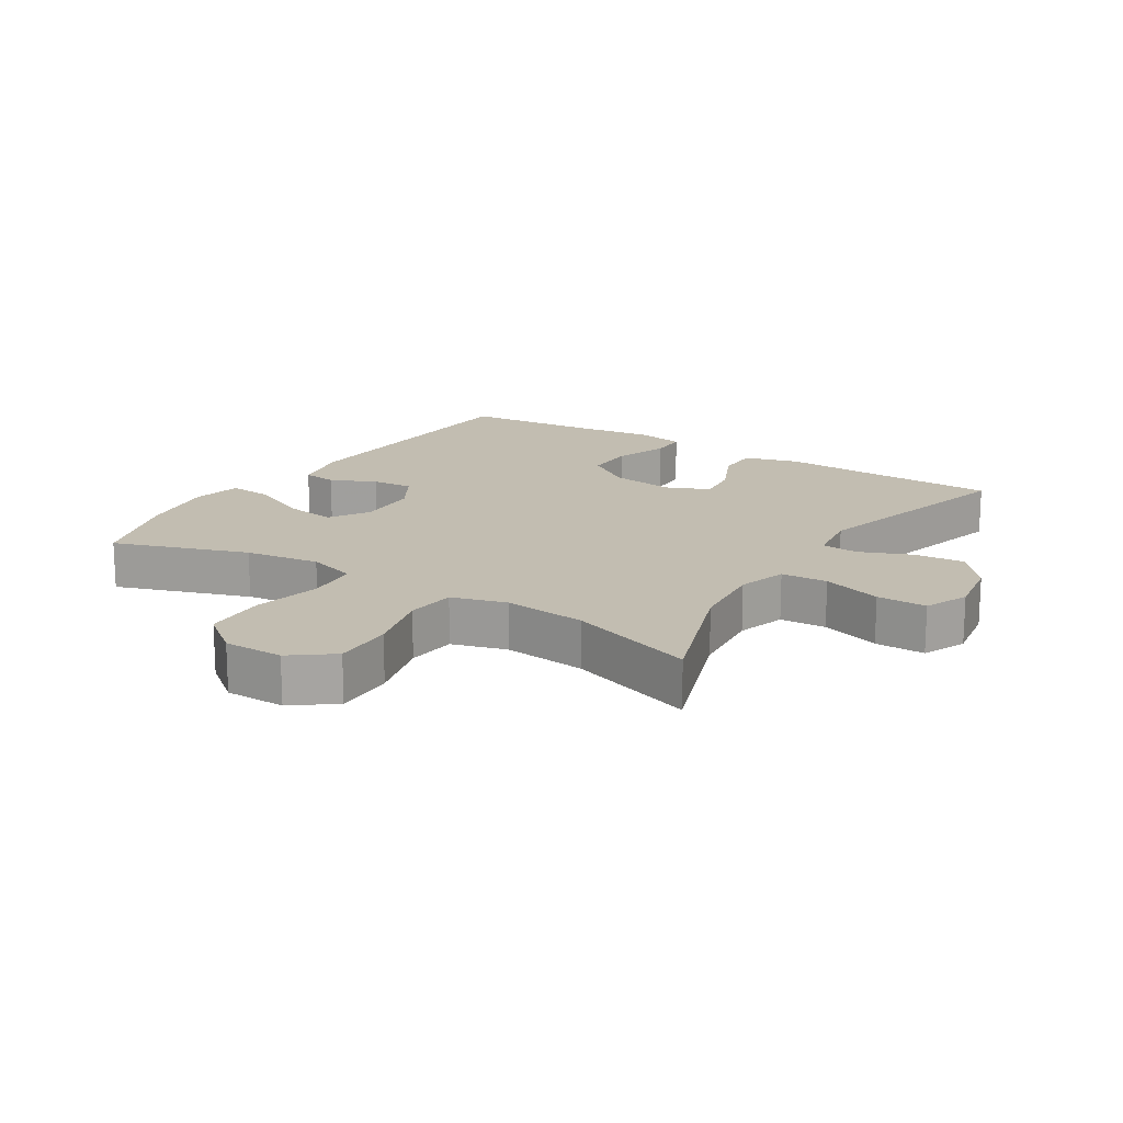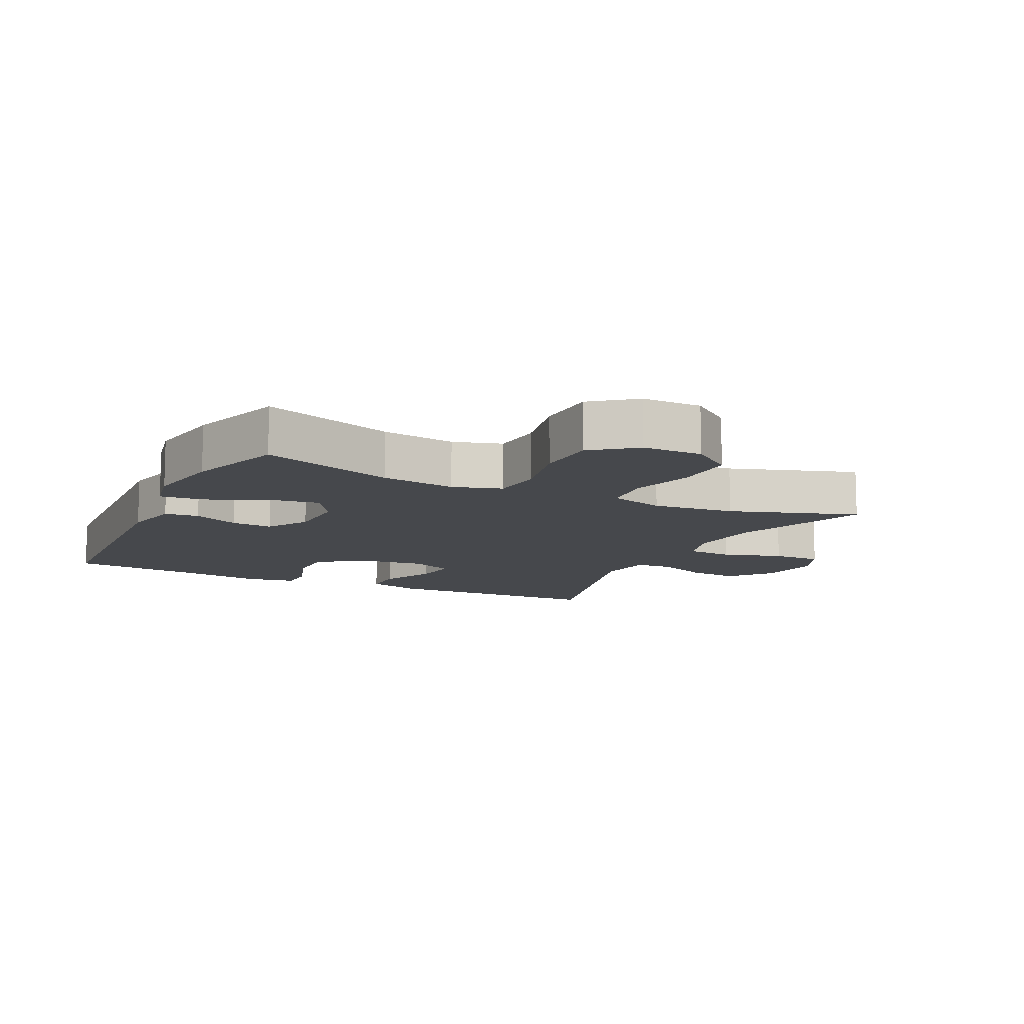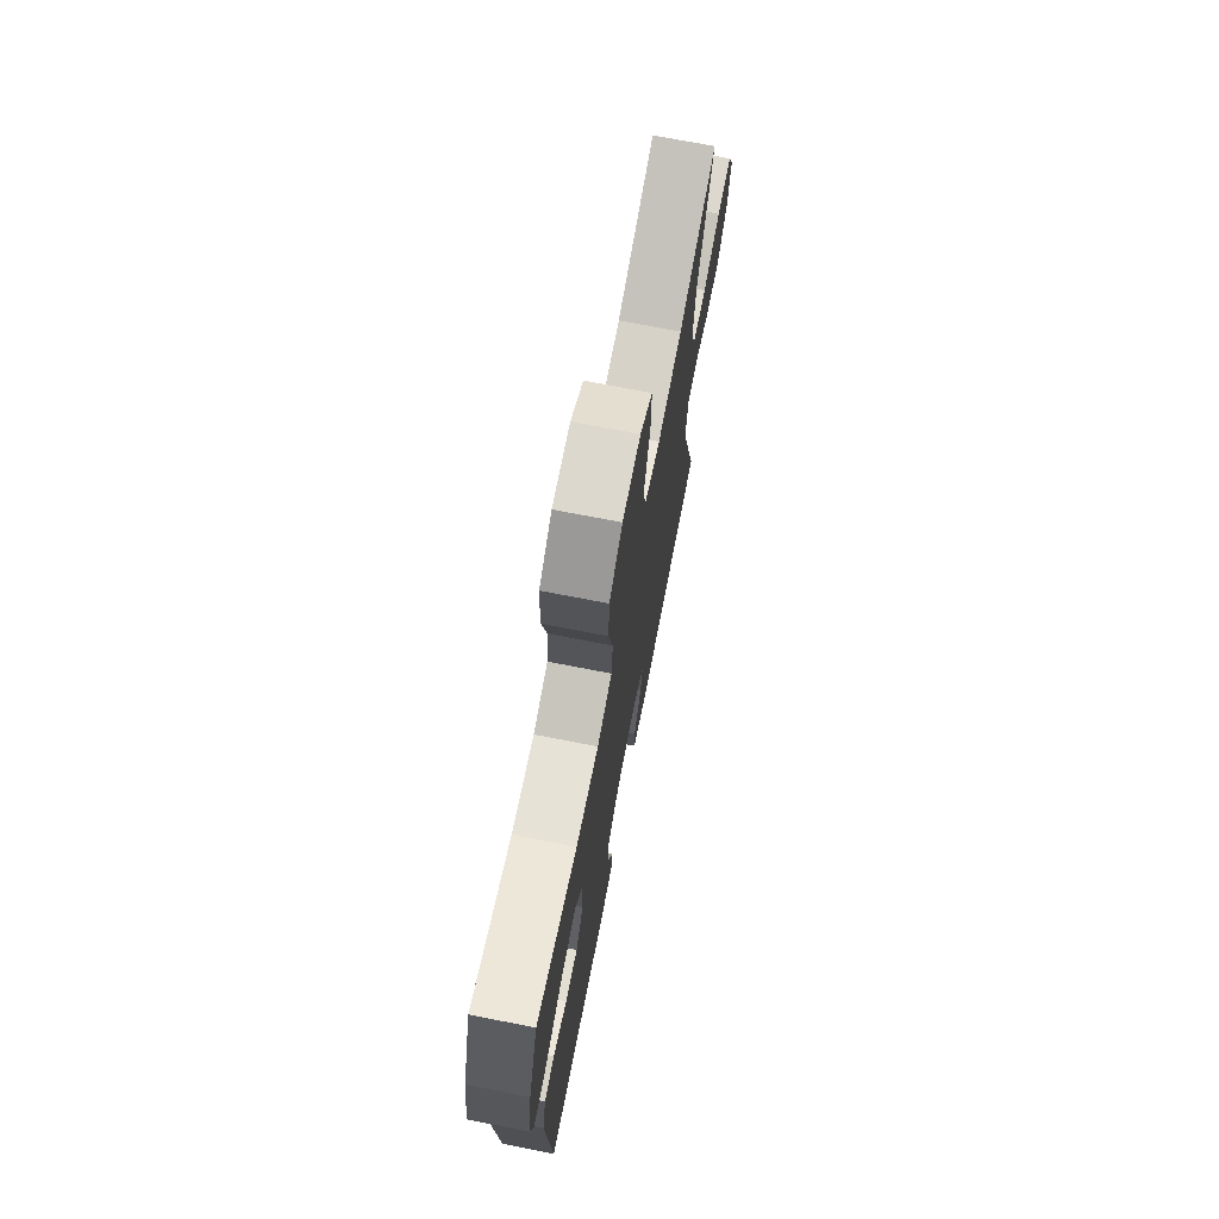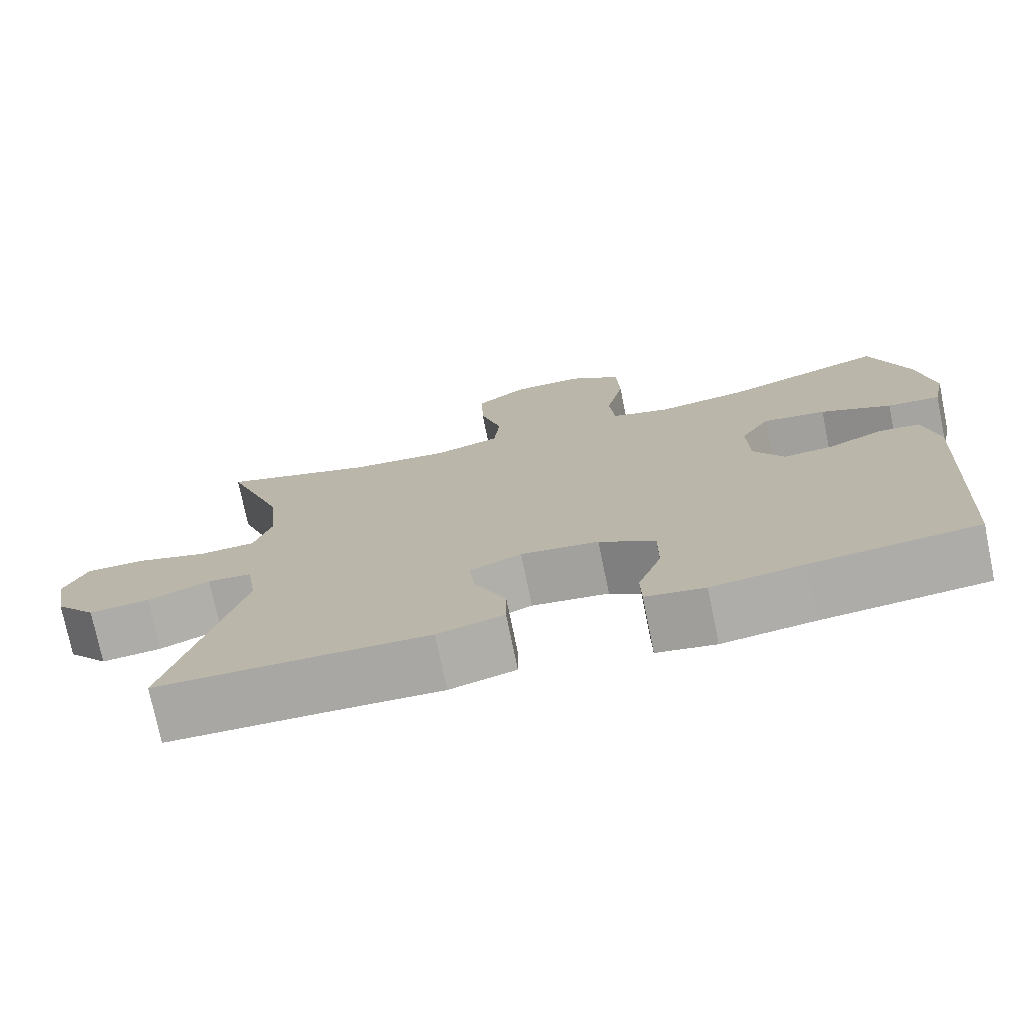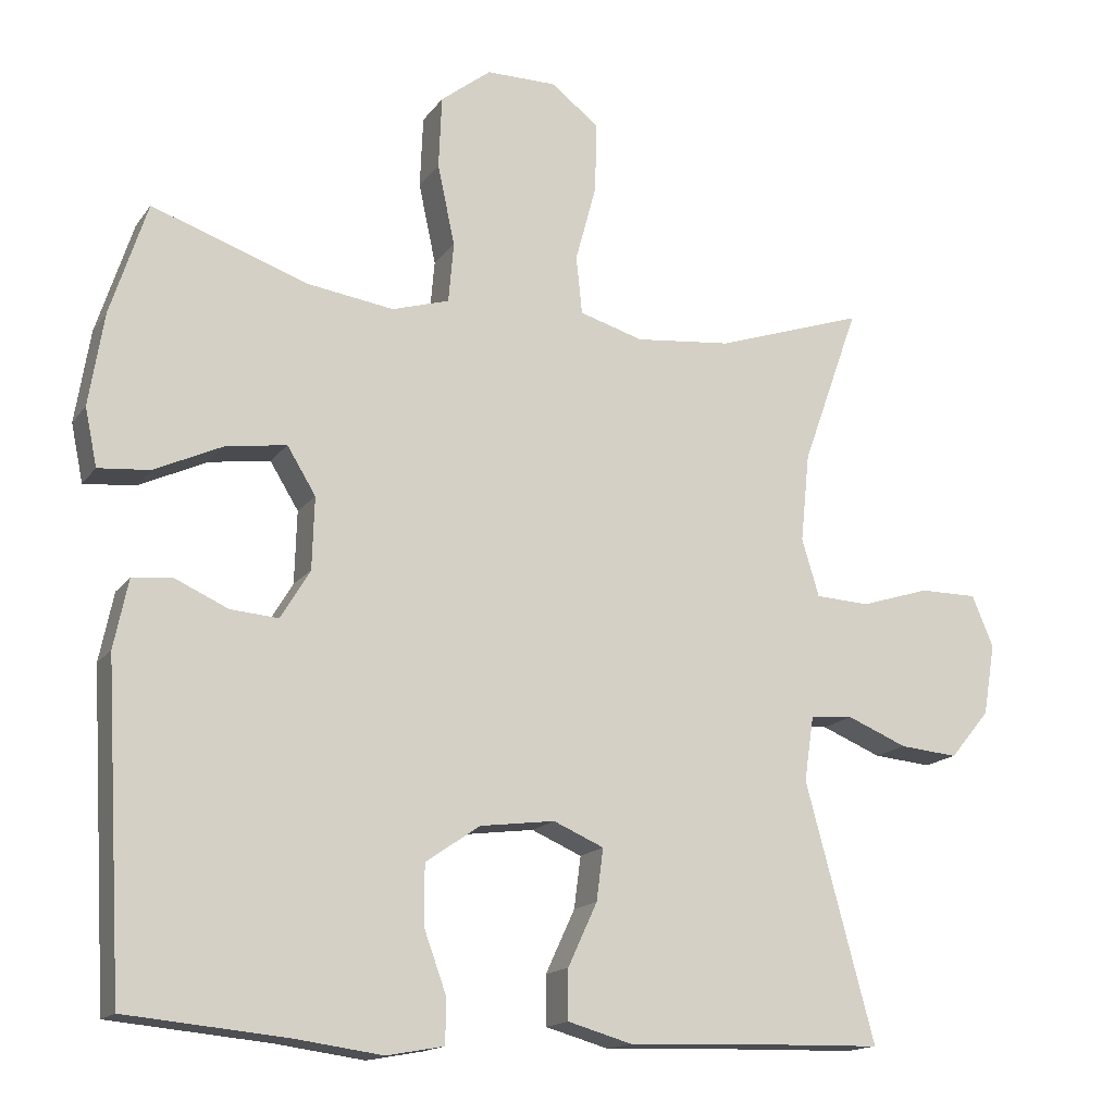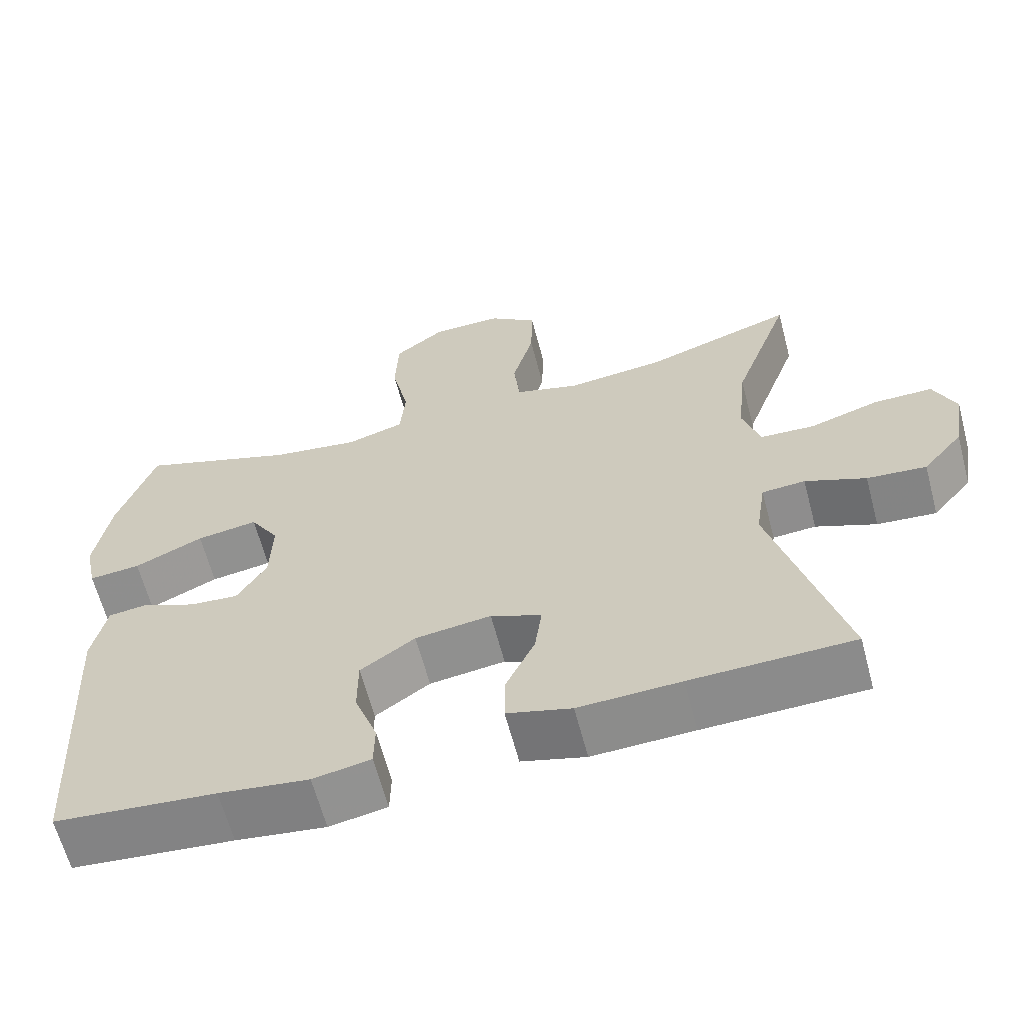
<metadata>
{"format":"obj","ext":"obj","renderer":"f3d","projection":"perspective","resolution":1024,"background":"white","views":[{"elev":16.9,"azim":32.5,"up":"+Y"},{"elev":-11.2,"azim":-25.9,"up":"+Y"},{"elev":72.4,"azim":-79.0,"up":"+Z"},{"elev":-75.2,"azim":-168.4,"up":"+Z"},{"elev":-15.6,"azim":-23.4,"up":"+Z"},{"elev":-63.3,"azim":14.8,"up":"+Z"}]}
</metadata>
<code>
v -0.5 0.07 0.5
v -0.293 0.07 0.428
v -0.177 0.07 0.411
v -0.101 0.07 0.434
v -0.094 0.07 0.514
v -0.117 0.07 0.621
v -0.113 0.07 0.717
v -0.046 0.07 0.769
v 0.047 0.07 0.769
v 0.111 0.07 0.72
v 0.109 0.07 0.627
v 0.081 0.07 0.523
v 0.089 0.07 0.446
v 0.174 0.07 0.421
v 0.302 0.07 0.434
v 0.5 0.07 0.5
v 0.424 0.07 0.288
v 0.412 0.07 0.17
v 0.435 0.07 0.094
v 0.507 0.07 0.09
v 0.599 0.07 0.119
v 0.676 0.07 0.119
v 0.705 0.07 0.051
v 0.689 0.07 -0.044
v 0.636 0.07 -0.108
v 0.558 0.07 -0.101
v 0.478 0.07 -0.068
v 0.421 0.07 -0.072
v 0.408 0.07 -0.159
v 0.5 0.07 -0.5
v 0.287 0.07 -0.505
v 0.153 0.07 -0.51
v 0.068 0.07 -0.486
v 0.068 0.07 -0.42
v 0.107 0.07 -0.336
v 0.116 0.07 -0.267
v 0.049 0.07 -0.238
v -0.051 0.07 -0.251
v -0.123 0.07 -0.301
v -0.123 0.07 -0.38
v -0.093 0.07 -0.463
v -0.094 0.07 -0.522
v -0.17 0.07 -0.536
v -0.288 0.07 -0.52
v -0.5 0.07 -0.5
v -0.524 0.07 -0.073
v -0.505 0.07 0.018
v -0.452 0.07 0.024
v -0.381 0.07 -0.008
v -0.317 0.07 -0.013
v -0.278 0.07 0.052
v -0.275 0.07 0.148
v -0.313 0.07 0.21
v -0.394 0.07 0.198
v -0.485 0.07 0.156
v -0.553 0.07 0.15
v -0.569 0.07 0.227
v -0.549 0.07 0.35
v -0.5 0 0.5
v -0.293 0 0.428
v -0.177 0 0.411
v -0.101 0 0.434
v -0.094 0 0.514
v -0.117 0 0.621
v -0.113 0 0.717
v -0.046 0 0.769
v 0.047 0 0.769
v 0.111 0 0.72
v 0.109 0 0.627
v 0.081 0 0.523
v 0.089 0 0.446
v 0.174 0 0.421
v 0.302 0 0.434
v 0.5 0 0.5
v 0.424 0 0.288
v 0.412 0 0.17
v 0.435 0 0.094
v 0.507 0 0.09
v 0.599 0 0.119
v 0.676 0 0.119
v 0.705 0 0.051
v 0.689 0 -0.044
v 0.636 0 -0.108
v 0.558 0 -0.101
v 0.478 0 -0.068
v 0.421 0 -0.072
v 0.408 0 -0.159
v 0.5 0 -0.5
v 0.287 0 -0.505
v 0.153 0 -0.51
v 0.068 0 -0.486
v 0.068 0 -0.42
v 0.107 0 -0.336
v 0.116 0 -0.267
v 0.049 0 -0.238
v -0.051 0 -0.251
v -0.123 0 -0.301
v -0.123 0 -0.38
v -0.093 0 -0.463
v -0.094 0 -0.522
v -0.17 0 -0.536
v -0.288 0 -0.52
v -0.5 0 -0.5
v -0.524 0 -0.073
v -0.505 0 0.018
v -0.452 0 0.024
v -0.381 0 -0.008
v -0.317 0 -0.013
v -0.278 0 0.052
v -0.275 0 0.148
v -0.313 0 0.21
v -0.394 0 0.198
v -0.485 0 0.156
v -0.553 0 0.15
v -0.569 0 0.227
v -0.549 0 0.35
f 57 58 1 2
f 54 55 56 57
f 53 54 57 2
f 52 53 2 3
f 51 52 3 4
f 46 47 48 49
f 44 45 46 49
f 44 49 50
f 43 44 50 51
f 40 41 42 43
f 39 40 43 51
f 32 33 34 35
f 31 32 35 36
f 29 30 31 36
f 28 29 36 37
f 24 25 26 27
f 24 27 28
f 23 24 28
f 20 21 22 23
f 19 20 23 28
f 18 19 28 37
f 15 16 17
f 14 15 17 18
f 13 14 18 37
f 9 10 11 12
f 5 6 7 8
f 4 5 8 9
f 38 39 51 4
f 12 13 37 38
f 4 9 12 38
f 60 59 116 115
f 115 114 113 112
f 60 115 112 111
f 61 60 111 110
f 62 61 110 109
f 107 106 105 104
f 107 104 103 102
f 108 107 102
f 109 108 102 101
f 101 100 99 98
f 109 101 98 97
f 93 92 91 90
f 94 93 90 89
f 94 89 88 87
f 95 94 87 86
f 85 84 83 82
f 86 85 82
f 86 82 81
f 81 80 79 78
f 86 81 78 77
f 95 86 77 76
f 75 74 73
f 76 75 73 72
f 95 76 72 71
f 70 69 68 67
f 66 65 64 63
f 67 66 63 62
f 62 109 97 96
f 96 95 71 70
f 96 70 67 62
f 1 59 60 2
f 2 60 61 3
f 3 61 62 4
f 4 62 63 5
f 5 63 64 6
f 6 64 65 7
f 7 65 66 8
f 8 66 67 9
f 9 67 68 10
f 10 68 69 11
f 11 69 70 12
f 12 70 71 13
f 13 71 72 14
f 14 72 73 15
f 15 73 74 16
f 16 74 75 17
f 17 75 76 18
f 18 76 77 19
f 19 77 78 20
f 20 78 79 21
f 21 79 80 22
f 22 80 81 23
f 23 81 82 24
f 24 82 83 25
f 25 83 84 26
f 26 84 85 27
f 27 85 86 28
f 28 86 87 29
f 29 87 88 30
f 30 88 89 31
f 31 89 90 32
f 32 90 91 33
f 33 91 92 34
f 34 92 93 35
f 35 93 94 36
f 36 94 95 37
f 37 95 96 38
f 38 96 97 39
f 39 97 98 40
f 40 98 99 41
f 41 99 100 42
f 42 100 101 43
f 43 101 102 44
f 44 102 103 45
f 45 103 104 46
f 46 104 105 47
f 47 105 106 48
f 48 106 107 49
f 49 107 108 50
f 50 108 109 51
f 51 109 110 52
f 52 110 111 53
f 53 111 112 54
f 54 112 113 55
f 55 113 114 56
f 56 114 115 57
f 57 115 116 58
f 58 116 59 1

</code>
